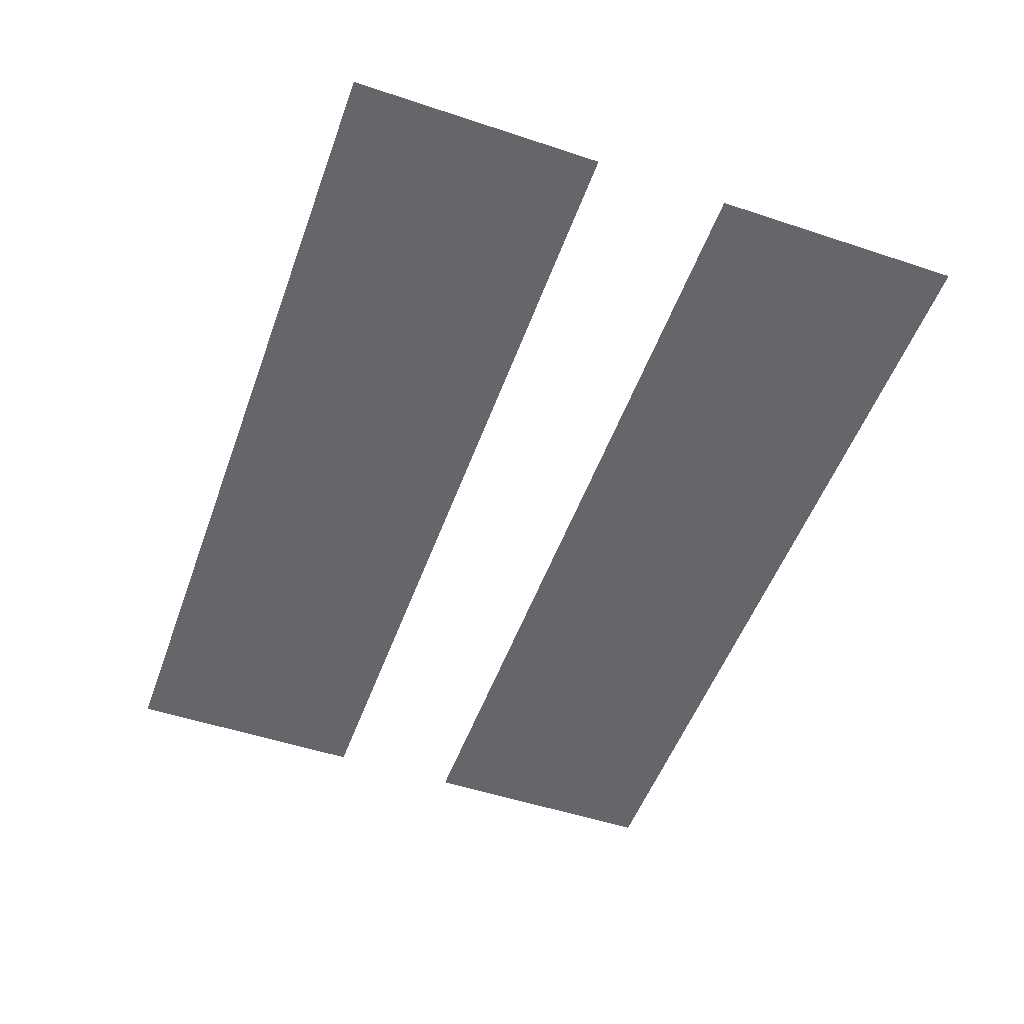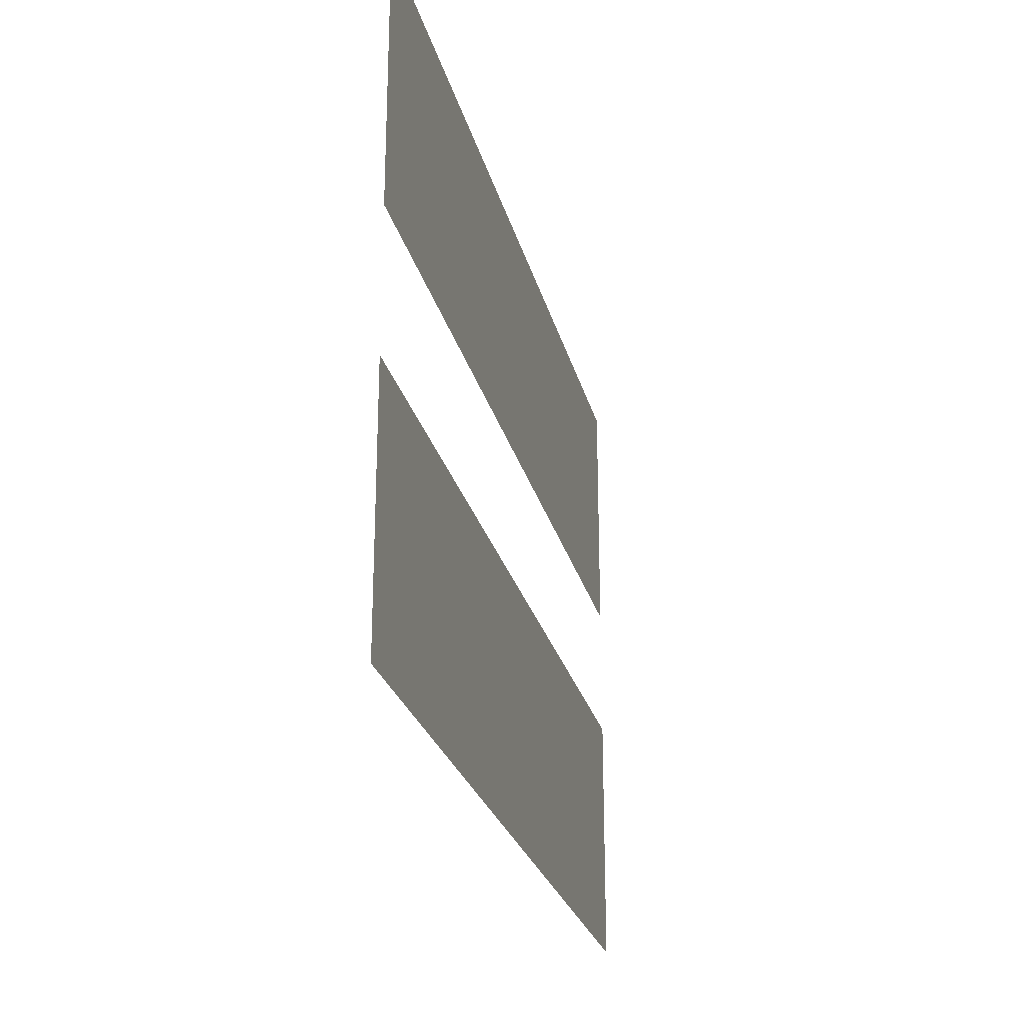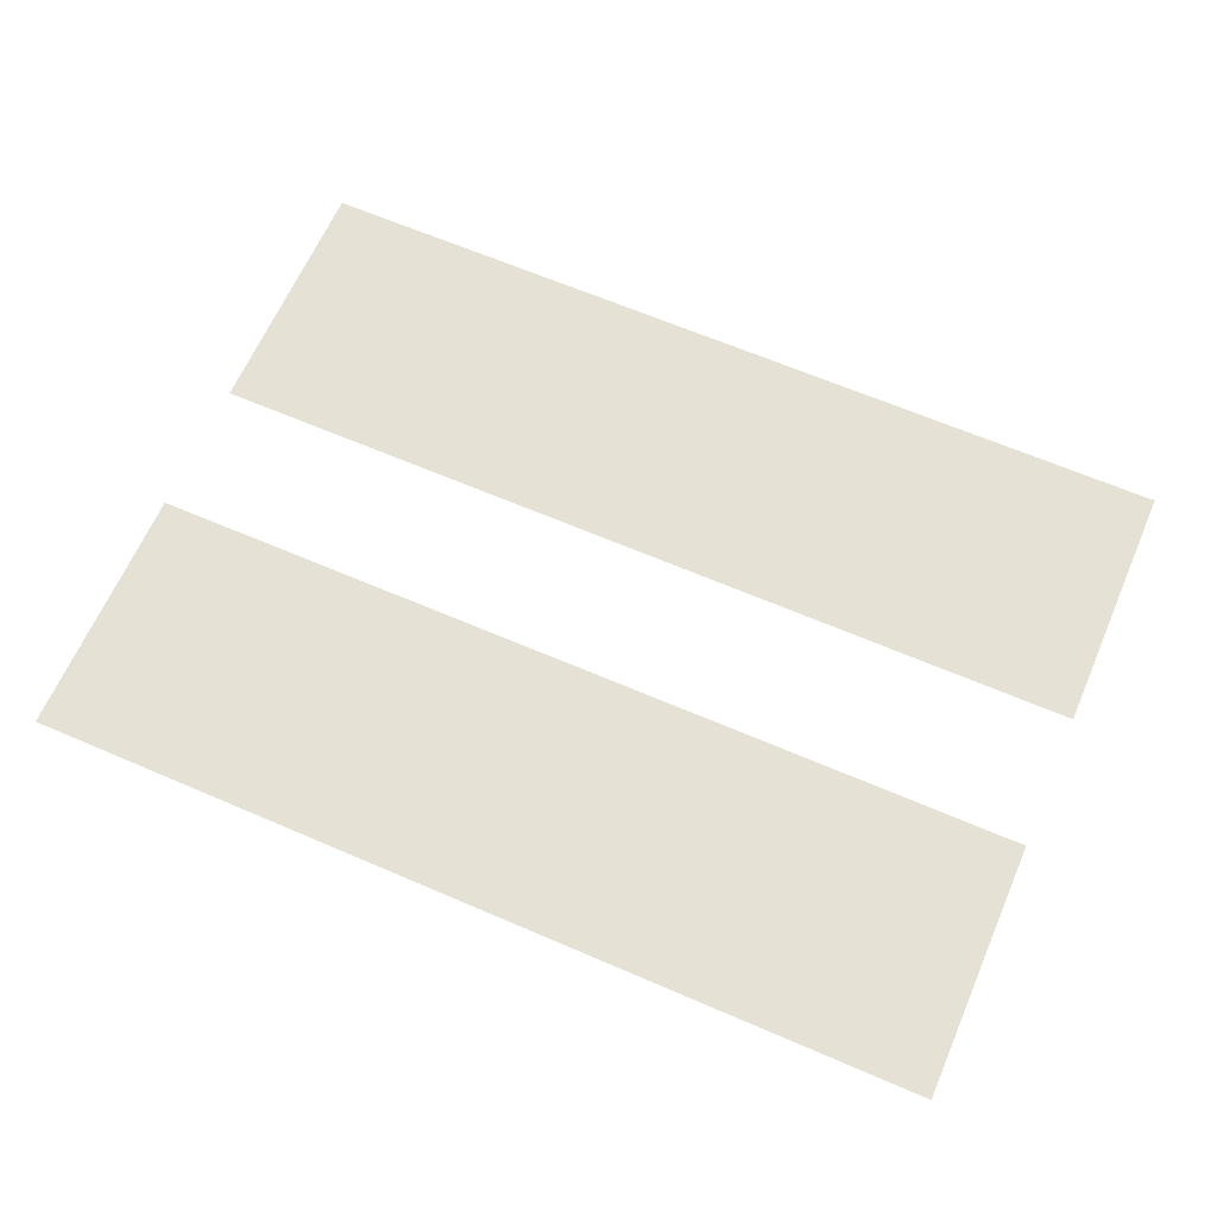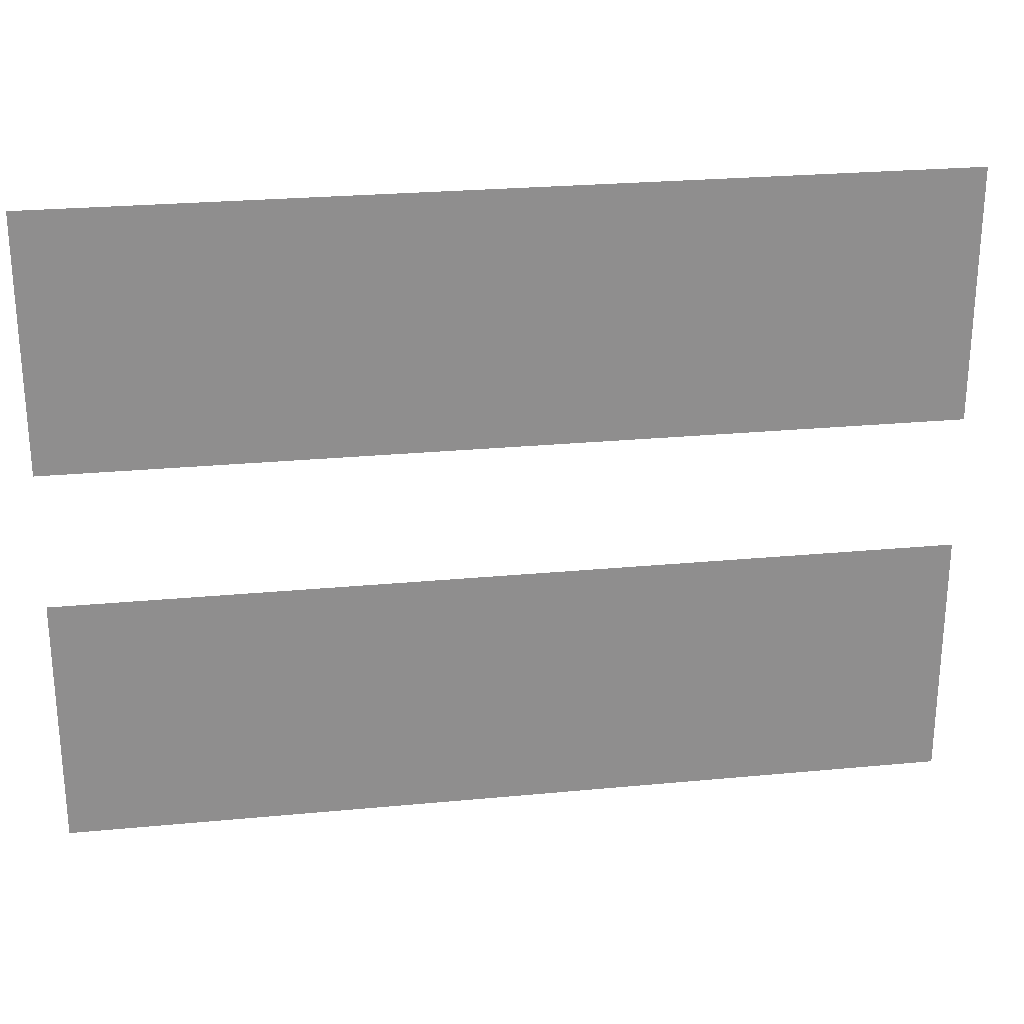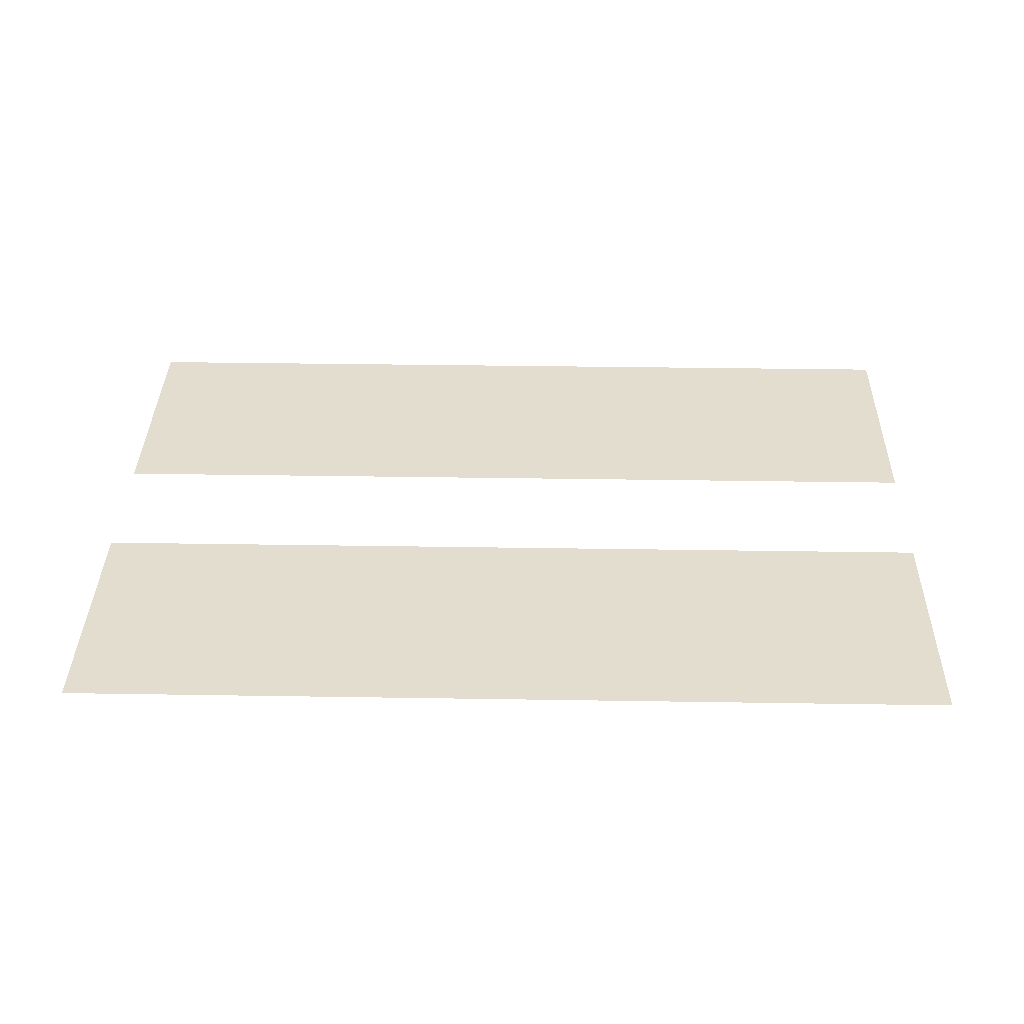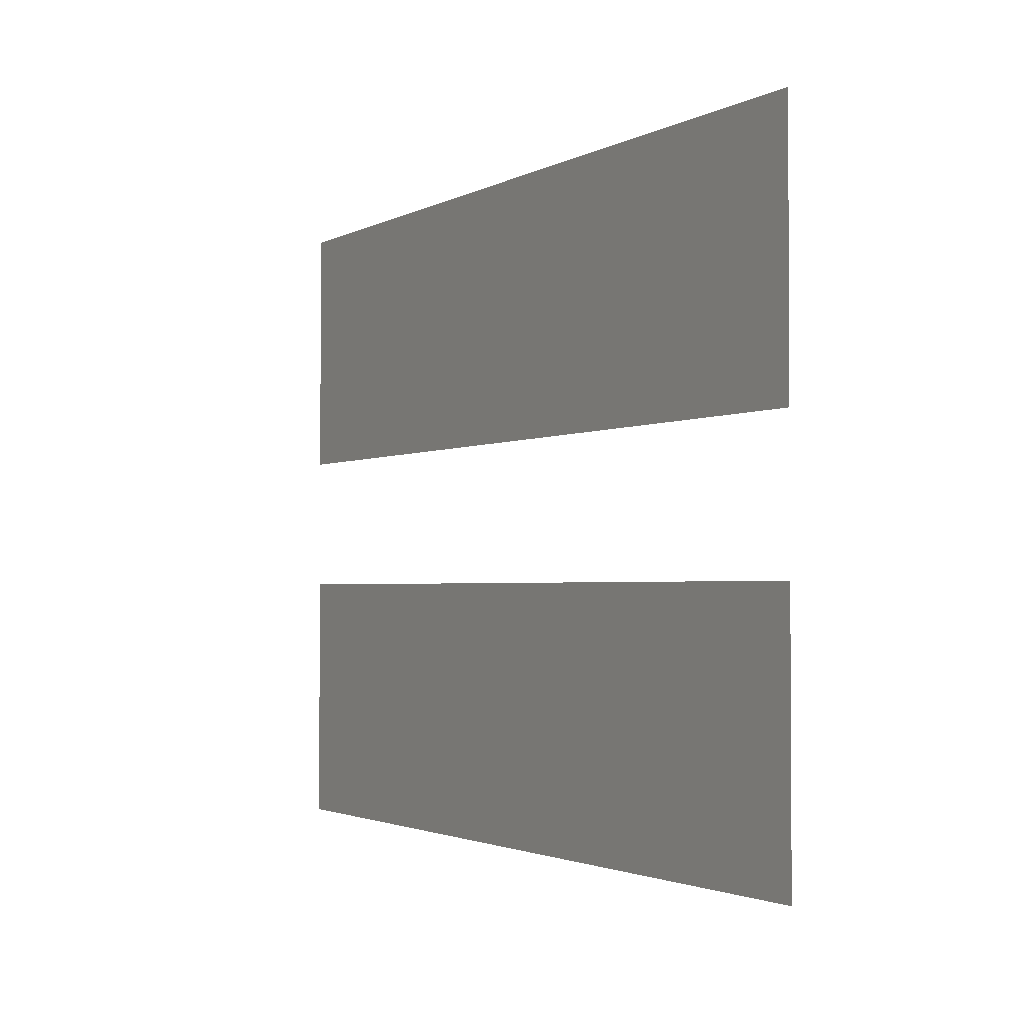
<metadata>
{"format":"obj","ext":"obj","renderer":"f3d","projection":"perspective","resolution":1024,"background":"white","views":[{"elev":-51.9,"azim":-109.7,"up":"+Z"},{"elev":-24.9,"azim":-76.8,"up":"+Y"},{"elev":64.5,"azim":23.5,"up":"+Z"},{"elev":25.4,"azim":171.3,"up":"+Y"},{"elev":35.6,"azim":1.2,"up":"+Z"},{"elev":-2.1,"azim":60.7,"up":"+Y"}]}
</metadata>
<code>
o mesh_tablewater
v -3.6 -2.6 1.452
v 3.6 -2.6 1.452
v -3.6 0.55 1.452
v 3.6 0.55 1.452
v -3.6 2.6 1.452
v 3.6 2.6 1.452
v -3.6 -0.55 1.452
v 3.6 -0.55 1.452
f 2 7 1
f 4 5 3
f 2 8 7
f 4 6 5

</code>
